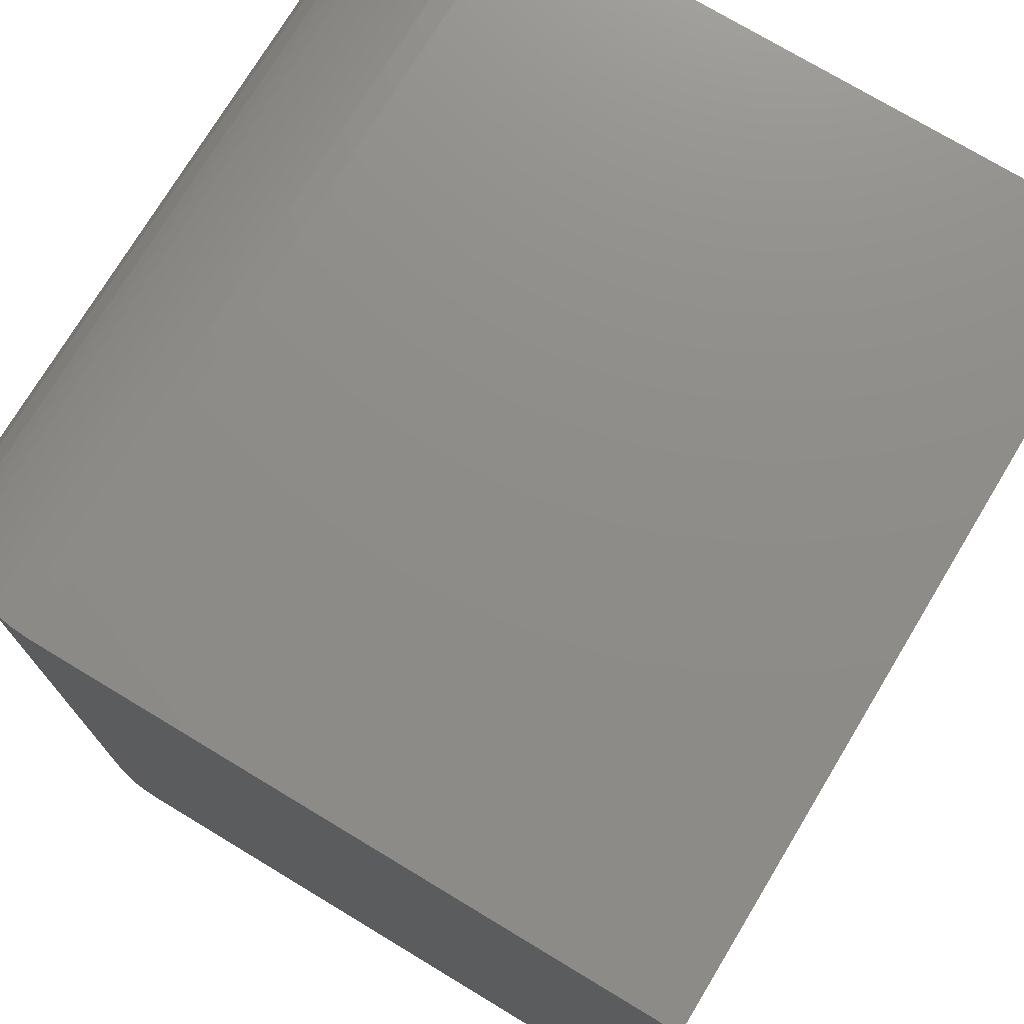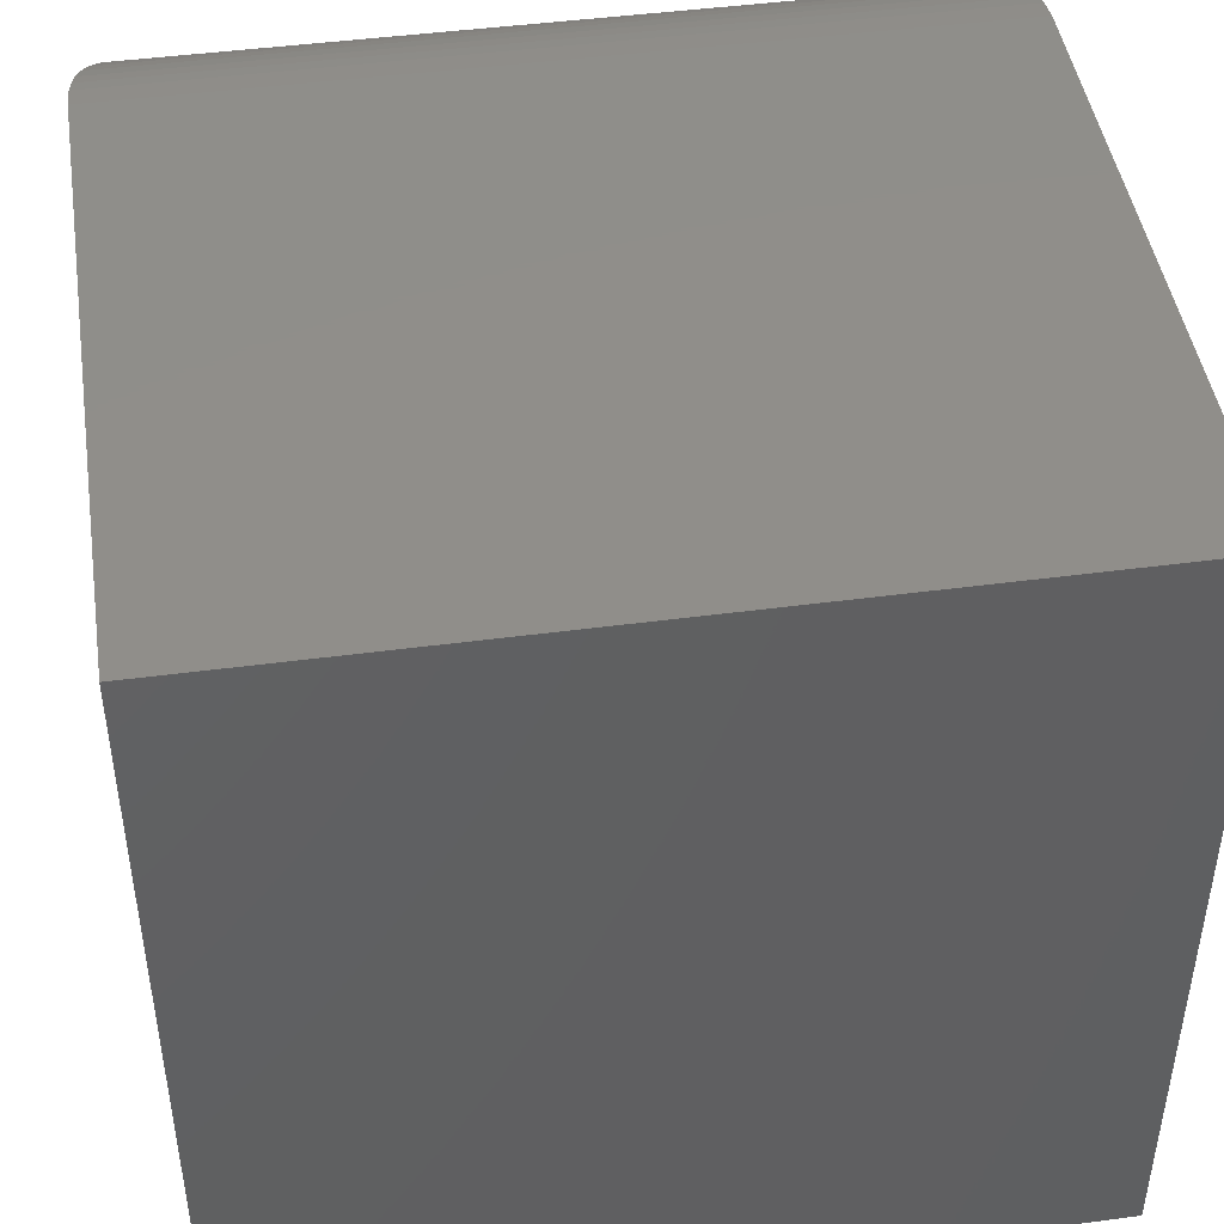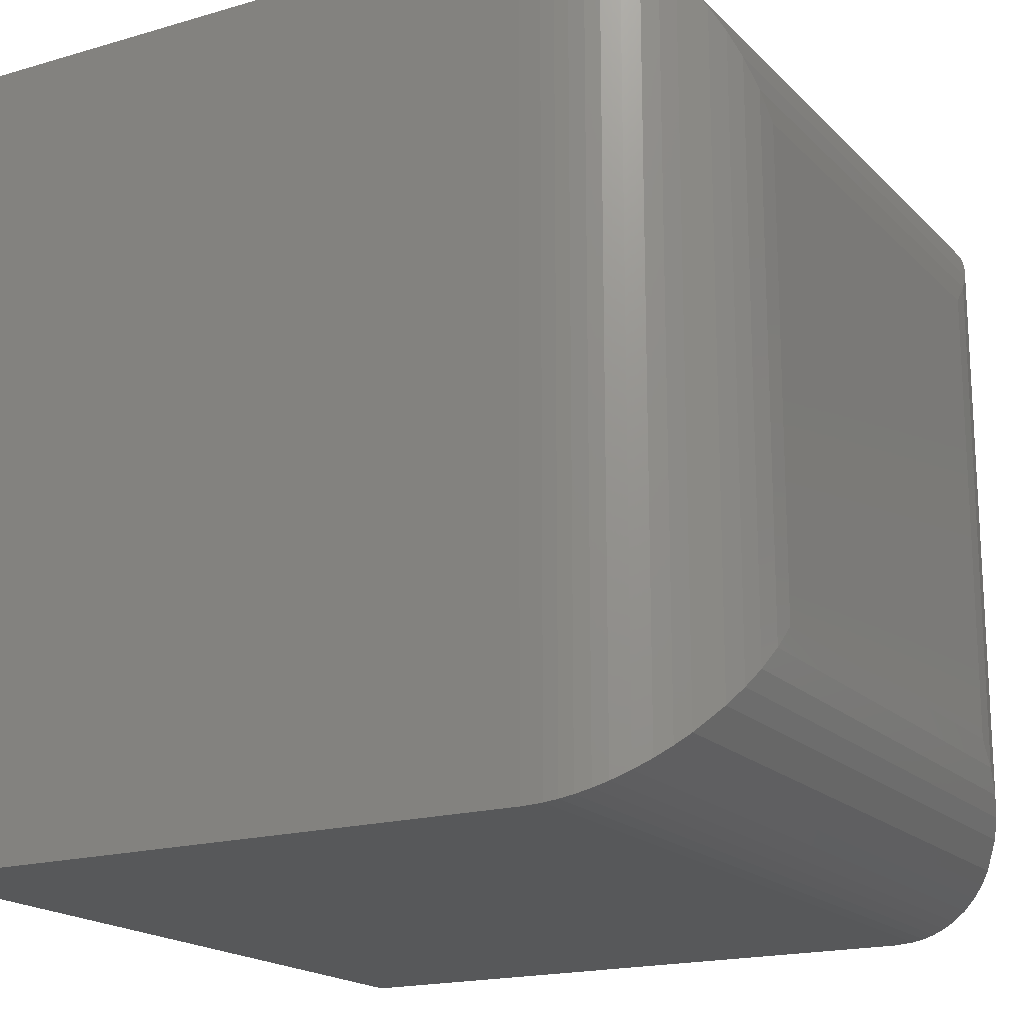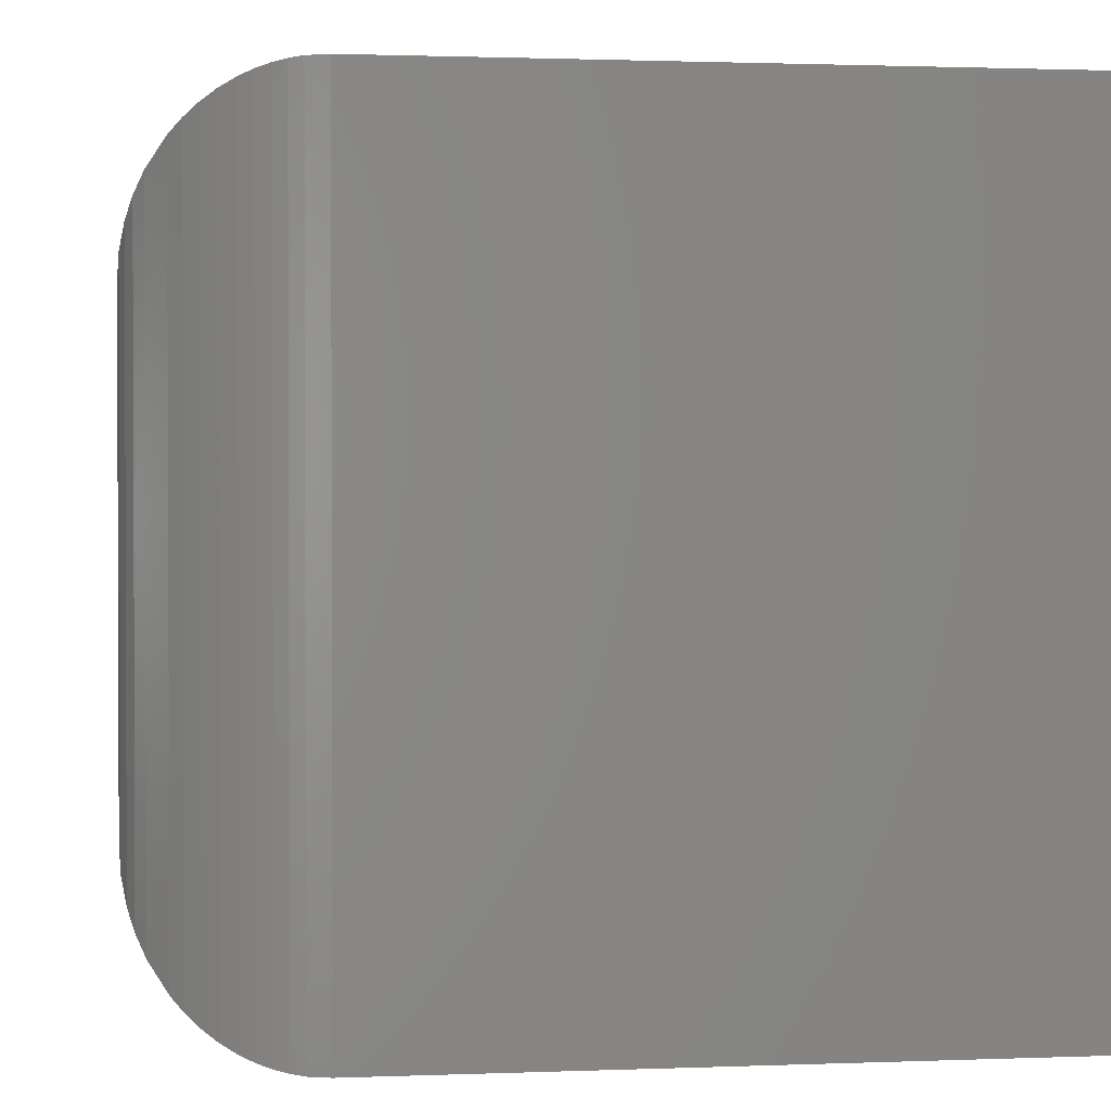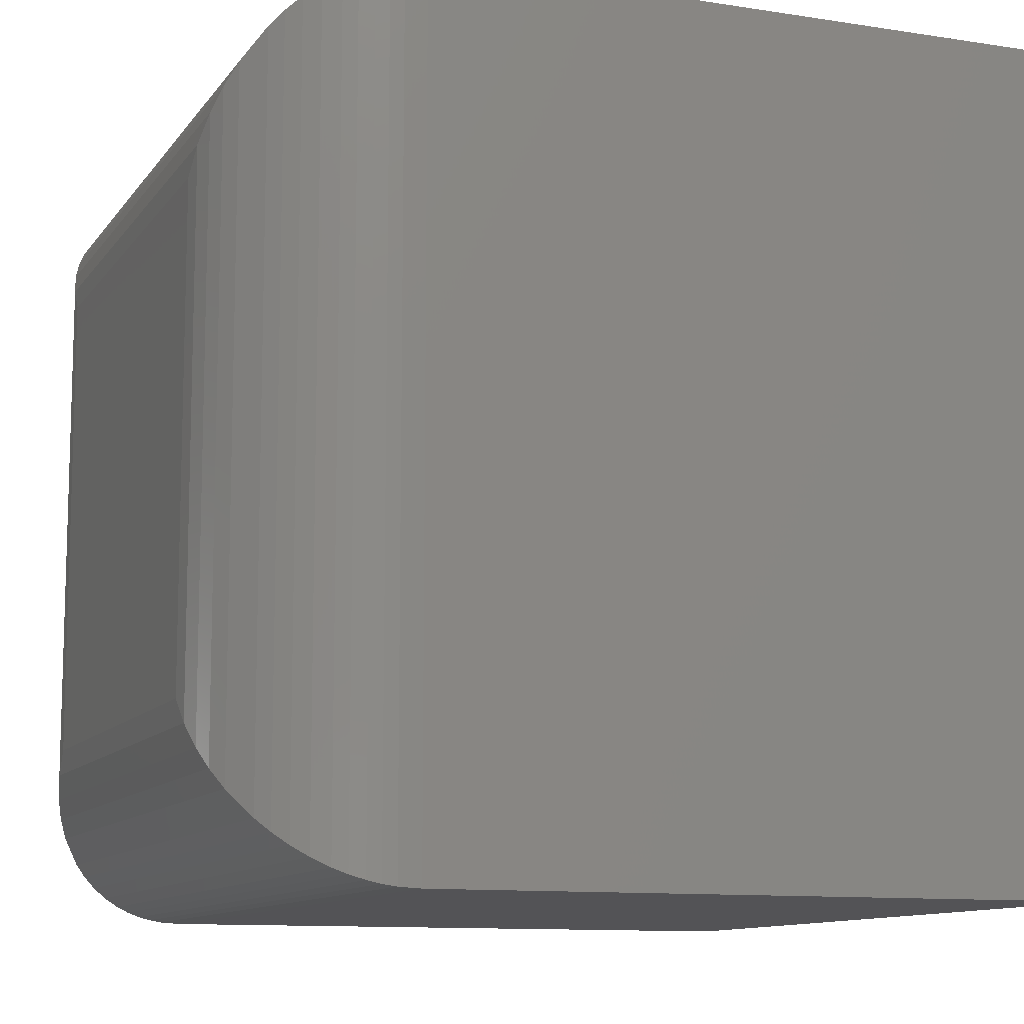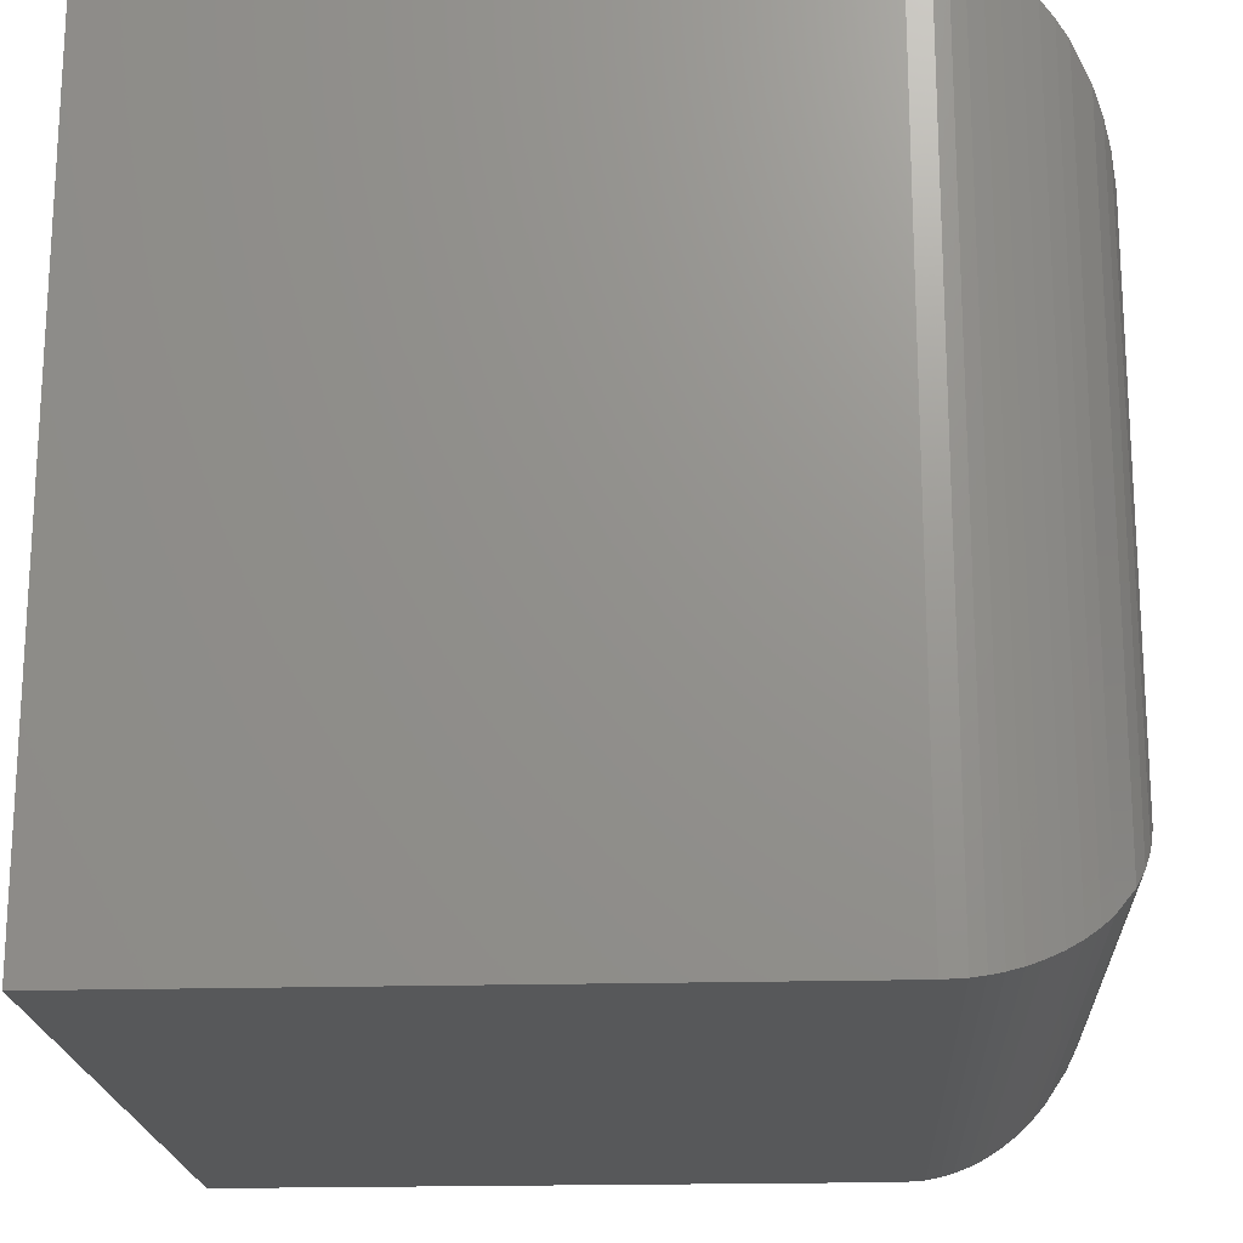
<metadata>
{"format":"stl","ext":"stl","renderer":"f3d","projection":"perspective","resolution":1024,"background":"white","views":[{"elev":74.5,"azim":31.1,"up":"+Y"},{"elev":45.6,"azim":81.3,"up":"+Y"},{"elev":-18.3,"azim":-150.5,"up":"+Y"},{"elev":1.3,"azim":-8.1,"up":"+Z"},{"elev":-11.0,"azim":-21.2,"up":"+Y"},{"elev":-19.5,"azim":-177.0,"up":"+Z"}]}
</metadata>
<code>
# stl→obj: 64 verts, 124 faces
v -0.2188 -0.375 0.75
v 0.375 -0.375 0.75
v -0.2188 0.375 0.75
v 0.375 0.375 0.75
v -0.2188 -0.375 0
v -0.2188 0.375 0
v 0.375 -0.375 0
v 0.375 0.375 0
v -0.375 0.2188 0.1562
v -0.375 -0.2188 0.1562
v -0.375 0.2188 0.5938
v -0.375 -0.2188 0.5938
v -0.2381 -0.3738 0.001198
v -0.2381 -0.3738 0.7488
v -0.25 -0.3718 0.003153
v -0.25 -0.3718 0.7468
v -0.2616 -0.369 0.005986
v -0.2616 -0.369 0.744
v -0.2743 -0.3648 0.01021
v -0.2743 -0.3648 0.7398
v -0.2863 -0.3596 0.01535
v -0.2863 -0.3596 0.7346
v -0.301 -0.3516 0.02343
v -0.301 -0.3516 0.7266
v -0.3144 -0.3423 0.03271
v -0.3144 -0.3423 0.7173
v -0.3264 -0.332 0.04297
v -0.3264 -0.332 0.707
v -0.3369 -0.321 0.05404
v -0.3369 -0.321 0.696
v -0.354 -0.2971 0.07793
v -0.354 -0.2971 0.6721
v -0.3625 -0.2799 0.09507
v -0.3625 -0.2799 0.6549
v -0.3688 -0.2624 0.1126
v -0.3688 -0.2624 0.6374
v -0.3734 -0.2408 0.1342
v -0.3734 -0.2408 0.6158
v -0.3734 0.2408 0.6158
v -0.3688 0.2624 0.6374
v -0.3625 0.2799 0.6549
v -0.354 0.2971 0.6721
v -0.3369 0.321 0.696
v -0.3264 0.332 0.707
v -0.3144 0.3423 0.7173
v -0.301 0.3516 0.7266
v -0.2863 0.3596 0.7346
v -0.2743 0.3648 0.7398
v -0.2616 0.369 0.744
v -0.25 0.3718 0.7468
v -0.2381 0.3738 0.7488
v -0.3734 0.2408 0.1342
v -0.3688 0.2624 0.1126
v -0.3625 0.2799 0.09507
v -0.354 0.2971 0.07793
v -0.3369 0.321 0.05404
v -0.3264 0.332 0.04297
v -0.3144 0.3423 0.03271
v -0.301 0.3516 0.02343
v -0.2863 0.3596 0.01535
v -0.2743 0.3648 0.01021
v -0.2616 0.369 0.005981
v -0.25 0.3718 0.003151
v -0.2381 0.3738 0.001198
f 1 2 3
f 3 2 4
f 5 6 7
f 7 6 8
f 9 10 11
f 11 10 12
f 8 6 4
f 4 6 3
f 5 7 1
f 1 7 2
f 5 1 13
f 13 1 14
f 13 14 15
f 15 14 16
f 15 16 17
f 17 16 18
f 17 18 19
f 19 18 20
f 19 20 21
f 21 20 22
f 21 22 23
f 23 22 24
f 23 24 25
f 25 24 26
f 25 26 27
f 27 26 28
f 27 28 29
f 29 28 30
f 29 30 31
f 31 30 32
f 31 32 33
f 33 32 34
f 33 34 35
f 35 34 36
f 35 36 37
f 37 36 38
f 37 38 10
f 10 38 12
f 11 12 39
f 39 12 38
f 39 38 40
f 40 38 36
f 40 36 41
f 41 36 34
f 41 34 42
f 42 34 32
f 42 32 43
f 43 32 30
f 43 30 44
f 44 30 28
f 44 28 45
f 45 28 26
f 45 26 46
f 46 26 24
f 46 24 47
f 47 24 22
f 47 22 48
f 48 22 20
f 48 20 49
f 49 20 18
f 49 18 50
f 50 18 16
f 50 16 51
f 51 16 14
f 51 14 3
f 3 14 1
f 9 11 52
f 52 11 39
f 52 39 53
f 53 39 40
f 53 40 54
f 54 40 41
f 54 41 55
f 55 41 42
f 55 42 56
f 56 42 43
f 56 43 57
f 57 43 44
f 57 44 58
f 58 44 45
f 58 45 59
f 59 45 46
f 59 46 60
f 60 46 47
f 60 47 61
f 61 47 48
f 61 48 62
f 62 48 49
f 62 49 63
f 63 49 50
f 63 50 64
f 64 50 51
f 64 51 6
f 6 51 3
f 6 5 64
f 64 5 13
f 64 13 63
f 63 13 15
f 63 15 62
f 62 15 17
f 62 17 61
f 61 17 19
f 61 19 60
f 60 19 21
f 60 21 59
f 59 21 23
f 59 23 58
f 58 23 25
f 58 25 57
f 57 25 27
f 57 27 56
f 56 27 29
f 56 29 55
f 55 29 31
f 55 31 54
f 54 31 33
f 54 33 53
f 53 33 35
f 53 35 52
f 52 35 37
f 52 37 9
f 9 37 10
f 7 8 2
f 2 8 4

</code>
